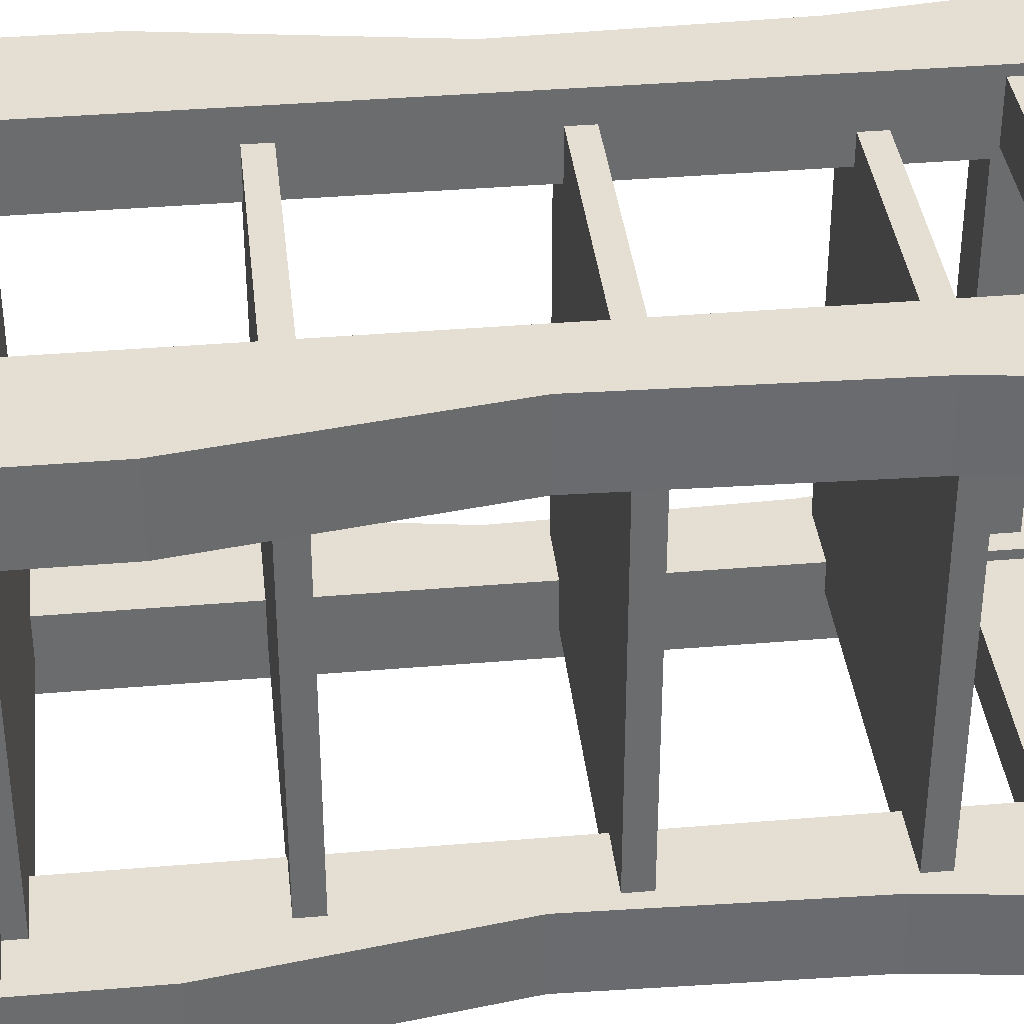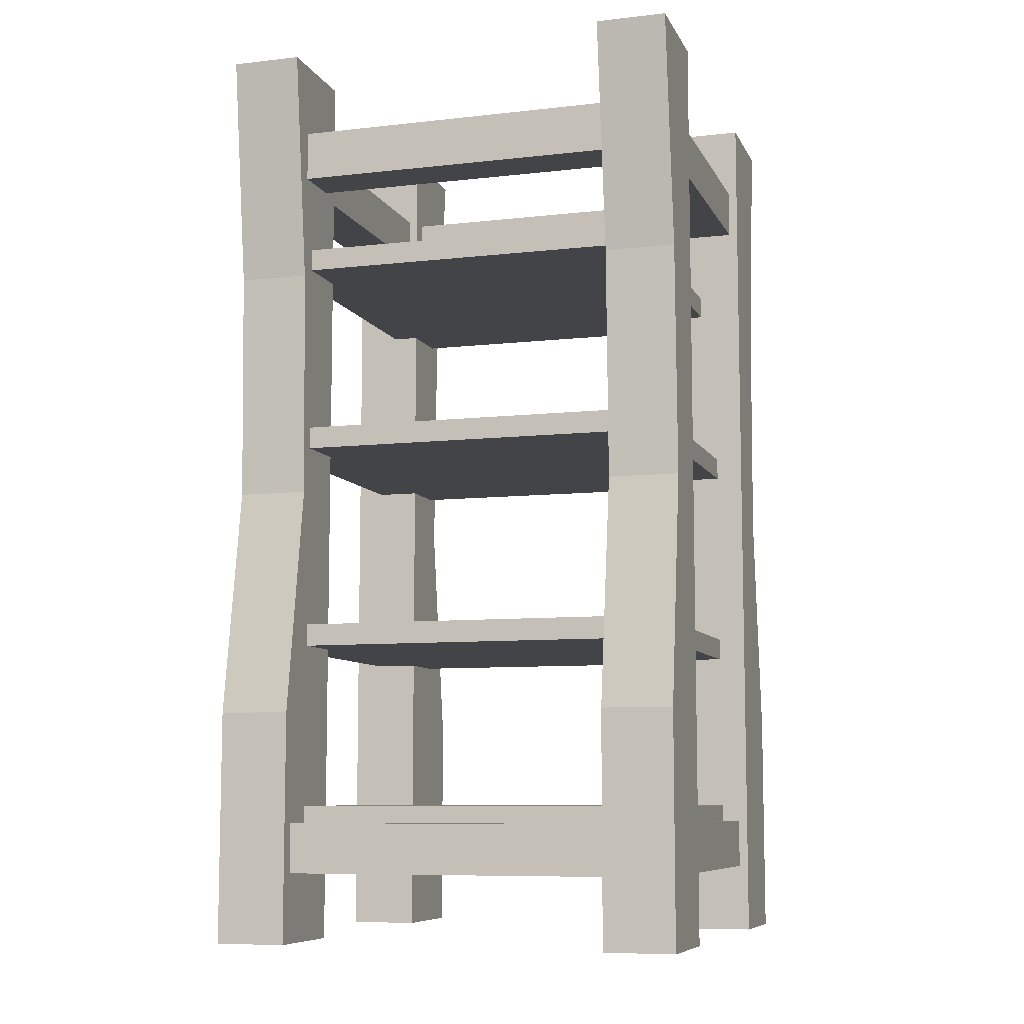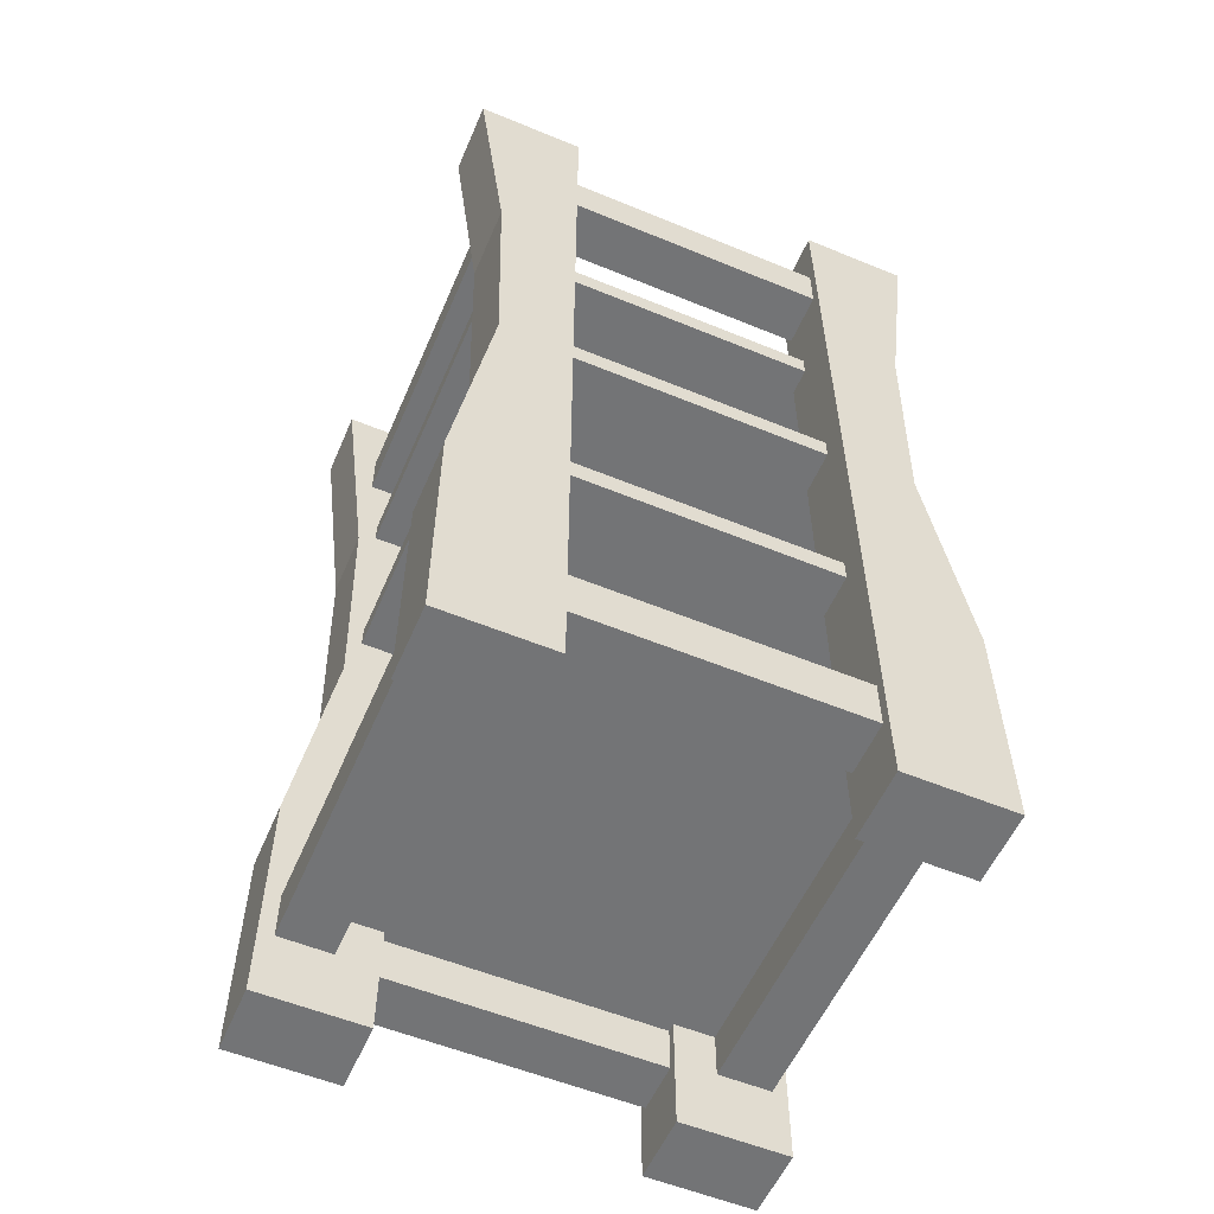
<metadata>
{"format":"obj","ext":"obj","renderer":"f3d","projection":"perspective","resolution":1024,"background":"white","views":[{"elev":36.9,"azim":83.7,"up":"+Z"},{"elev":-8.3,"azim":107.2,"up":"+Y"},{"elev":-56.2,"azim":-23.3,"up":"+Y"}]}
</metadata>
<code>
v 37.4 0 36.53
v 20.76 0 36.53
v 37.4 0 25.54
v 20.76 0 36.53
v 20.76 0 25.54
v 37.4 0 25.54
v 37.4 143.5 36.53
v 37.4 143.5 25.54
v 20.76 143.5 36.53
v 20.76 143.5 36.53
v 37.4 143.5 25.54
v 20.76 143.5 25.54
v 37.4 0 25.54
v 37.4 35.87 36.53
v 37.4 0 36.53
v 37.4 35.87 36.53
v 37.4 0 25.54
v 37.4 35.87 25.54
v 20.76 0 36.53
v 20.76 143.5 36.53
v 20.76 143.5 25.54
v 20.76 0 36.53
v 20.76 143.5 25.54
v 20.76 0 25.54
v -37.4 0 36.53
v -37.4 0 25.54
v -20.76 0 36.53
v -20.76 0 36.53
v -37.4 0 25.54
v -20.76 0 25.54
v -37.4 143.5 36.53
v -20.76 143.5 36.53
v -37.4 143.5 25.54
v -20.76 143.5 36.53
v -20.76 143.5 25.54
v -37.4 143.5 25.54
v -37.4 35.87 25.54
v -37.4 0 25.54
v -37.4 35.87 36.53
v -37.4 0 36.53
v -37.4 35.87 36.53
v -37.4 0 25.54
v -20.76 0 25.54
v -20.76 143.5 25.54
v -20.76 0 36.53
v -20.76 143.5 36.53
v -20.76 0 36.53
v -20.76 143.5 25.54
v 37.4 -0 -25.54
v 20.76 -0 -25.54
v 20.76 -0 -36.53
v 37.4 -0 -25.54
v 20.76 -0 -36.53
v 37.4 -0 -36.53
v 37.4 143.5 -25.54
v 20.76 143.5 -36.53
v 20.76 143.5 -25.54
v 20.76 143.5 -36.53
v 37.4 143.5 -25.54
v 37.4 143.5 -36.53
v 37.4 35.87 -25.54
v 37.4 -0 -36.53
v 37.4 35.87 -36.53
v 37.4 -0 -36.53
v 37.4 35.87 -25.54
v 37.4 -0 -25.54
v 20.76 -0 -25.54
v 20.76 143.5 -36.53
v 20.76 -0 -36.53
v 20.76 143.5 -36.53
v 20.76 -0 -25.54
v 20.76 143.5 -25.54
v -37.4 -0 -25.54
v -20.76 -0 -36.53
v -20.76 -0 -25.54
v -20.76 -0 -36.53
v -37.4 -0 -25.54
v -37.4 -0 -36.53
v -37.4 143.5 -25.54
v -20.76 143.5 -25.54
v -20.76 143.5 -36.53
v -37.4 143.5 -25.54
v -20.76 143.5 -36.53
v -37.4 143.5 -36.53
v -37.4 35.87 -25.54
v -37.4 -0 -36.53
v -37.4 -0 -25.54
v -37.4 -0 -36.53
v -37.4 35.87 -25.54
v -37.4 35.87 -36.53
v -20.76 -0 -25.54
v -20.76 143.5 -36.53
v -20.76 143.5 -25.54
v -20.76 143.5 -36.53
v -20.76 -0 -25.54
v -20.76 -0 -36.53
v -21.51 10.85 35.09
v 21.51 10.85 35.09
v -21.51 18.6 35.09
v 21.51 18.6 35.09
v -21.51 18.6 35.09
v 21.51 10.85 35.09
v -21.51 10.85 26.94
v 21.51 10.85 26.94
v -21.51 10.85 35.09
v 21.51 10.85 35.09
v -21.51 10.85 35.09
v 21.51 10.85 26.94
v -21.51 18.6 26.94
v 21.51 10.85 26.94
v -21.51 10.85 26.94
v 21.51 10.85 26.94
v -21.51 18.6 26.94
v 21.51 18.6 26.94
v 21.51 18.6 35.09
v -21.51 18.6 26.94
v -21.51 18.6 35.09
v -21.51 18.6 26.94
v 21.51 18.6 35.09
v 21.51 18.6 26.94
v 35.09 10.85 25.92
v 35.09 10.85 -25.92
v 35.09 18.6 25.92
v 35.09 18.6 25.92
v 35.09 10.85 -25.92
v 35.09 18.6 -25.92
v 26.94 10.85 25.92
v 26.94 10.85 -25.92
v 35.09 10.85 25.92
v 35.09 10.85 25.92
v 26.94 10.85 -25.92
v 35.09 10.85 -25.92
v 26.94 18.6 25.92
v 26.94 10.85 -25.92
v 26.94 10.85 25.92
v 26.94 10.85 -25.92
v 26.94 18.6 25.92
v 26.94 18.6 -25.92
v 35.09 18.6 25.92
v 26.94 18.6 -25.92
v 26.94 18.6 25.92
v 26.94 18.6 -25.92
v 35.09 18.6 25.92
v 35.09 18.6 -25.92
v -35.09 18.6 25.92
v -35.09 18.6 -25.92
v -35.09 10.85 25.92
v -35.09 10.85 25.92
v -35.09 18.6 -25.92
v -35.09 10.85 -25.92
v -35.09 10.85 25.92
v -35.09 10.85 -25.92
v -26.94 10.85 25.92
v -26.94 10.85 25.92
v -35.09 10.85 -25.92
v -26.94 10.85 -25.92
v -26.94 10.85 25.92
v -26.94 18.6 -25.92
v -26.94 18.6 25.92
v -26.94 18.6 -25.92
v -26.94 10.85 25.92
v -26.94 10.85 -25.92
v -26.94 18.6 25.92
v -35.09 18.6 -25.92
v -35.09 18.6 25.92
v -35.09 18.6 -25.92
v -26.94 18.6 25.92
v -26.94 18.6 -25.92
v -21.51 10.85 -35.09
v 21.51 18.6 -35.09
v 21.51 10.85 -35.09
v 21.51 18.6 -35.09
v -21.51 10.85 -35.09
v -21.51 18.6 -35.09
v 21.51 10.85 -26.94
v -21.51 10.85 -35.09
v 21.51 10.85 -35.09
v -21.51 10.85 -35.09
v 21.51 10.85 -26.94
v -21.51 10.85 -26.94
v 21.51 18.6 -26.94
v -21.51 10.85 -26.94
v 21.51 10.85 -26.94
v -21.51 10.85 -26.94
v 21.51 18.6 -26.94
v -21.51 18.6 -26.94
v 21.51 18.6 -35.09
v -21.51 18.6 -35.09
v 21.51 18.6 -26.94
v -21.51 18.6 -26.94
v 21.51 18.6 -26.94
v -21.51 18.6 -35.09
v 29.63 17.8 32.23
v -29.63 17.8 32.23
v 29.63 17.8 -32.23
v -29.63 17.8 32.23
v -29.63 17.8 -32.23
v 29.63 17.8 -32.23
v 29.63 21.24 -32.23
v -29.63 21.24 32.23
v 29.63 21.24 32.23
v -29.63 21.24 32.23
v 29.63 21.24 -32.23
v -29.63 21.24 -32.23
v 29.63 21.24 32.23
v -29.63 21.24 32.23
v -29.63 17.8 32.23
v 29.63 21.24 32.23
v -29.63 17.8 32.23
v 29.63 17.8 32.23
v 29.63 21.24 32.23
v 29.63 17.8 -32.23
v 29.63 21.24 -32.23
v 29.63 17.8 -32.23
v 29.63 21.24 32.23
v 29.63 17.8 32.23
v 29.63 17.8 -32.23
v -29.63 17.8 -32.23
v -29.63 21.24 -32.23
v 29.63 17.8 -32.23
v -29.63 21.24 -32.23
v 29.63 21.24 -32.23
v -29.63 21.24 32.23
v -29.63 17.8 -32.23
v -29.63 17.8 32.23
v -29.63 17.8 -32.23
v -29.63 21.24 32.23
v -29.63 21.24 -32.23
v 29.63 50.31 32.23
v -29.63 50.31 -32.23
v -29.63 50.31 32.23
v -29.63 50.31 -32.23
v 29.63 50.31 32.23
v 29.63 50.31 -32.23
v 29.63 46.88 32.23
v -29.63 46.88 32.23
v -29.63 46.88 -32.23
v 29.63 46.88 32.23
v -29.63 46.88 -32.23
v 29.63 46.88 -32.23
v 29.63 46.88 -32.23
v -29.63 46.88 -32.23
v -29.63 50.31 -32.23
v 29.63 46.88 -32.23
v -29.63 50.31 -32.23
v 29.63 50.31 -32.23
v 29.63 46.88 32.23
v 29.63 50.31 -32.23
v 29.63 50.31 32.23
v 29.63 50.31 -32.23
v 29.63 46.88 32.23
v 29.63 46.88 -32.23
v 29.63 50.31 32.23
v -29.63 50.31 32.23
v -29.63 46.88 32.23
v 29.63 50.31 32.23
v -29.63 46.88 32.23
v 29.63 46.88 32.23
v -29.63 46.88 32.23
v -29.63 50.31 -32.23
v -29.63 46.88 -32.23
v -29.63 50.31 -32.23
v -29.63 46.88 32.23
v -29.63 50.31 32.23
v 29.63 79.29 32.23
v -29.63 79.29 32.23
v 29.63 79.29 -32.23
v -29.63 79.29 32.23
v -29.63 79.29 -32.23
v 29.63 79.29 -32.23
v 29.63 82.73 -32.23
v -29.63 82.73 32.23
v 29.63 82.73 32.23
v -29.63 82.73 32.23
v 29.63 82.73 -32.23
v -29.63 82.73 -32.23
v 29.63 82.73 32.23
v -29.63 82.73 32.23
v -29.63 79.29 32.23
v 29.63 82.73 32.23
v -29.63 79.29 32.23
v 29.63 79.29 32.23
v 29.63 82.73 32.23
v 29.63 79.29 -32.23
v 29.63 82.73 -32.23
v 29.63 79.29 -32.23
v 29.63 82.73 32.23
v 29.63 79.29 32.23
v 29.63 79.29 -32.23
v -29.63 79.29 -32.23
v -29.63 82.73 -32.23
v 29.63 79.29 -32.23
v -29.63 82.73 -32.23
v 29.63 82.73 -32.23
v -29.63 82.73 32.23
v -29.63 79.29 -32.23
v -29.63 79.29 32.23
v -29.63 79.29 -32.23
v -29.63 82.73 32.23
v -29.63 82.73 -32.23
v -30 112.7 29.63
v 30 112.7 29.63
v 30 112.7 -29.63
v -30 112.7 29.63
v 30 112.7 -29.63
v -30 112.7 -29.63
v -30 109.2 29.63
v 30 109.2 -29.63
v 30 109.2 29.63
v 30 109.2 -29.63
v -30 109.2 29.63
v -30 109.2 -29.63
v 30 109.2 29.63
v 30 112.7 -29.63
v 30 112.7 29.63
v 30 112.7 -29.63
v 30 109.2 29.63
v 30 109.2 -29.63
v -30 112.7 29.63
v 30 109.2 29.63
v 30 112.7 29.63
v 30 109.2 29.63
v -30 112.7 29.63
v -30 109.2 29.63
v -30 109.2 29.63
v -30 112.7 -29.63
v -30 109.2 -29.63
v -30 112.7 -29.63
v -30 109.2 29.63
v -30 112.7 29.63
v 30 109.2 -29.63
v -30 109.2 -29.63
v -30 112.7 -29.63
v 30 109.2 -29.63
v -30 112.7 -29.63
v 30 112.7 -29.63
v -21.51 124.2 35.09
v 21.51 124.2 35.09
v -21.51 132 35.09
v 21.51 132 35.09
v -21.51 132 35.09
v 21.51 124.2 35.09
v -21.51 124.2 26.94
v 21.51 124.2 26.94
v -21.51 124.2 35.09
v 21.51 124.2 35.09
v -21.51 124.2 35.09
v 21.51 124.2 26.94
v -21.51 132 26.94
v 21.51 124.2 26.94
v -21.51 124.2 26.94
v 21.51 124.2 26.94
v -21.51 132 26.94
v 21.51 132 26.94
v 21.51 132 35.09
v -21.51 132 26.94
v -21.51 132 35.09
v -21.51 132 26.94
v 21.51 132 35.09
v 21.51 132 26.94
v 32.36 124.2 25.92
v 32.36 124.2 -25.92
v 32.36 132 25.92
v 32.36 132 25.92
v 32.36 124.2 -25.92
v 32.36 132 -25.92
v 24.2 124.2 25.92
v 24.2 124.2 -25.92
v 32.36 124.2 25.92
v 32.36 124.2 25.92
v 24.2 124.2 -25.92
v 32.36 124.2 -25.92
v 24.2 132 25.92
v 24.2 132 -25.92
v 24.2 124.2 25.92
v 24.2 124.2 25.92
v 24.2 132 -25.92
v 24.2 124.2 -25.92
v 32.36 132 25.92
v 24.2 132 -25.92
v 24.2 132 25.92
v 24.2 132 -25.92
v 32.36 132 25.92
v 32.36 132 -25.92
v -31.97 132 25.92
v -31.97 132 -25.92
v -31.97 124.2 25.92
v -31.97 124.2 25.92
v -31.97 132 -25.92
v -31.97 124.2 -25.92
v -31.97 124.2 25.92
v -31.97 124.2 -25.92
v -23.81 124.2 25.92
v -23.81 124.2 25.92
v -31.97 124.2 -25.92
v -23.81 124.2 -25.92
v -23.81 124.2 25.92
v -23.81 132 -25.92
v -23.81 132 25.92
v -23.81 132 -25.92
v -23.81 124.2 25.92
v -23.81 124.2 -25.92
v -23.81 132 25.92
v -31.97 132 -25.92
v -31.97 132 25.92
v -31.97 132 -25.92
v -23.81 132 25.92
v -23.81 132 -25.92
v -21.51 124.2 -35.09
v 21.51 132 -35.09
v 21.51 124.2 -35.09
v 21.51 132 -35.09
v -21.51 124.2 -35.09
v -21.51 132 -35.09
v 21.51 124.2 -26.94
v -21.51 124.2 -35.09
v 21.51 124.2 -35.09
v -21.51 124.2 -35.09
v 21.51 124.2 -26.94
v -21.51 124.2 -26.94
v 21.51 132 -26.94
v -21.51 124.2 -26.94
v 21.51 124.2 -26.94
v -21.51 124.2 -26.94
v 21.51 132 -26.94
v -21.51 132 -26.94
v 21.51 132 -35.09
v -21.51 132 -35.09
v 21.51 132 -26.94
v -21.51 132 -26.94
v 21.51 132 -26.94
v -21.51 132 -35.09
v 32.78 107.6 36.53
v 37.4 143.5 36.53
v 20.76 143.5 36.53
v 20.76 143.5 36.53
v 31.74 71.75 36.53
v 32.78 107.6 36.53
v 20.76 143.5 36.53
v 20.76 0 36.53
v 31.74 71.75 36.53
v 37.4 35.87 36.53
v 31.74 71.75 36.53
v 20.76 0 36.53
v 20.76 0 36.53
v 37.4 0 36.53
v 37.4 35.87 36.53
v 37.4 35.87 25.54
v 37.4 0 25.54
v 20.76 0 25.54
v 20.76 0 25.54
v 31.74 71.75 25.54
v 37.4 35.87 25.54
v 20.76 0 25.54
v 20.76 143.5 25.54
v 31.74 71.75 25.54
v 31.74 71.75 25.54
v 20.76 143.5 25.54
v 32.78 107.6 25.54
v 20.76 143.5 25.54
v 37.4 143.5 25.54
v 32.78 107.6 25.54
v -32.78 107.6 -36.53
v -37.4 143.5 -36.53
v -20.76 143.5 -36.53
v -20.76 143.5 -36.53
v -31.74 71.75 -36.53
v -32.78 107.6 -36.53
v -20.76 143.5 -36.53
v -20.76 -0 -36.53
v -31.74 71.75 -36.53
v -37.4 35.87 -36.53
v -31.74 71.75 -36.53
v -20.76 -0 -36.53
v -20.76 -0 -36.53
v -37.4 -0 -36.53
v -37.4 35.87 -36.53
v -37.4 35.87 -25.54
v -37.4 -0 -25.54
v -20.76 -0 -25.54
v -20.76 -0 -25.54
v -31.74 71.75 -25.54
v -37.4 35.87 -25.54
v -20.76 -0 -25.54
v -20.76 143.5 -25.54
v -31.74 71.75 -25.54
v -31.74 71.75 -25.54
v -20.76 143.5 -25.54
v -32.78 107.6 -25.54
v -20.76 143.5 -25.54
v -37.4 143.5 -25.54
v -32.78 107.6 -25.54
v 31.74 71.75 36.53
v 37.4 35.87 36.53
v 37.4 35.87 25.54
v 31.74 71.75 36.53
v 37.4 35.87 25.54
v 31.74 71.75 25.54
v 32.78 107.6 36.53
v 31.74 71.75 36.53
v 31.74 71.75 25.54
v 32.78 107.6 36.53
v 31.74 71.75 25.54
v 32.78 107.6 25.54
v 37.4 143.5 25.54
v 32.78 107.6 36.53
v 32.78 107.6 25.54
v 32.78 107.6 36.53
v 37.4 143.5 25.54
v 37.4 143.5 36.53
v -31.74 71.75 36.53
v -37.4 35.87 25.54
v -37.4 35.87 36.53
v -37.4 35.87 25.54
v -31.74 71.75 36.53
v -31.74 71.75 25.54
v -32.78 107.6 36.53
v -31.74 71.75 25.54
v -31.74 71.75 36.53
v -31.74 71.75 25.54
v -32.78 107.6 36.53
v -32.78 107.6 25.54
v -32.78 107.6 36.53
v -37.4 143.5 25.54
v -32.78 107.6 25.54
v -37.4 143.5 25.54
v -32.78 107.6 36.53
v -37.4 143.5 36.53
v -32.78 107.6 36.53
v -20.76 143.5 36.53
v -37.4 143.5 36.53
v -31.74 71.75 36.53
v -20.76 143.5 36.53
v -32.78 107.6 36.53
v -20.76 0 36.53
v -20.76 143.5 36.53
v -31.74 71.75 36.53
v -37.4 35.87 36.53
v -20.76 0 36.53
v -31.74 71.75 36.53
v -20.76 0 36.53
v -37.4 35.87 36.53
v -37.4 0 36.53
v -20.76 143.5 25.54
v -32.78 107.6 25.54
v -37.4 143.5 25.54
v -20.76 143.5 25.54
v -31.74 71.75 25.54
v -32.78 107.6 25.54
v -20.76 143.5 25.54
v -20.76 0 25.54
v -31.74 71.75 25.54
v -20.76 0 25.54
v -37.4 35.87 25.54
v -31.74 71.75 25.54
v -37.4 35.87 25.54
v -20.76 0 25.54
v -37.4 0 25.54
v 37.4 35.87 -36.53
v 31.74 71.75 -36.53
v 37.4 35.87 -25.54
v 31.74 71.75 -25.54
v 37.4 35.87 -25.54
v 31.74 71.75 -36.53
v 31.74 71.75 -36.53
v 32.78 107.6 -36.53
v 31.74 71.75 -25.54
v 32.78 107.6 -25.54
v 31.74 71.75 -25.54
v 32.78 107.6 -36.53
v 32.78 107.6 -36.53
v 37.4 143.5 -25.54
v 32.78 107.6 -25.54
v 37.4 143.5 -25.54
v 32.78 107.6 -36.53
v 37.4 143.5 -36.53
v 32.78 107.6 -36.53
v 20.76 143.5 -36.53
v 37.4 143.5 -36.53
v 31.74 71.75 -36.53
v 20.76 143.5 -36.53
v 32.78 107.6 -36.53
v 20.76 -0 -36.53
v 20.76 143.5 -36.53
v 31.74 71.75 -36.53
v 37.4 35.87 -36.53
v 20.76 -0 -36.53
v 31.74 71.75 -36.53
v 20.76 -0 -36.53
v 37.4 35.87 -36.53
v 37.4 -0 -36.53
v 20.76 143.5 -25.54
v 32.78 107.6 -25.54
v 37.4 143.5 -25.54
v 20.76 143.5 -25.54
v 31.74 71.75 -25.54
v 32.78 107.6 -25.54
v 20.76 143.5 -25.54
v 20.76 -0 -25.54
v 31.74 71.75 -25.54
v 20.76 -0 -25.54
v 37.4 35.87 -25.54
v 31.74 71.75 -25.54
v 37.4 35.87 -25.54
v 20.76 -0 -25.54
v 37.4 -0 -25.54
v -37.4 35.87 -25.54
v -31.74 71.75 -36.53
v -37.4 35.87 -36.53
v -37.4 35.87 -25.54
v -31.74 71.75 -25.54
v -31.74 71.75 -36.53
v -31.74 71.75 -25.54
v -32.78 107.6 -36.53
v -31.74 71.75 -36.53
v -31.74 71.75 -25.54
v -32.78 107.6 -25.54
v -32.78 107.6 -36.53
v -37.4 143.5 -25.54
v -32.78 107.6 -36.53
v -32.78 107.6 -25.54
v -32.78 107.6 -36.53
v -37.4 143.5 -25.54
v -37.4 143.5 -36.53
g UnrealEdObject
f 1 2 3
f 4 5 6
f 7 8 9
f 10 11 12
f 13 14 15
f 16 17 18
f 19 20 21
f 22 23 24
f 25 26 27
f 28 29 30
f 31 32 33
f 34 35 36
f 37 38 39
f 40 41 42
f 43 44 45
f 46 47 48
f 49 50 51
f 52 53 54
f 55 56 57
f 58 59 60
f 61 62 63
f 64 65 66
f 67 68 69
f 70 71 72
f 73 74 75
f 76 77 78
f 79 80 81
f 82 83 84
f 85 86 87
f 88 89 90
f 91 92 93
f 94 95 96
f 97 98 99
f 100 101 102
f 103 104 105
f 106 107 108
f 109 110 111
f 112 113 114
f 115 116 117
f 118 119 120
f 121 122 123
f 124 125 126
f 127 128 129
f 130 131 132
f 133 134 135
f 136 137 138
f 139 140 141
f 142 143 144
f 145 146 147
f 148 149 150
f 151 152 153
f 154 155 156
f 157 158 159
f 160 161 162
f 163 164 165
f 166 167 168
f 169 170 171
f 172 173 174
f 175 176 177
f 178 179 180
f 181 182 183
f 184 185 186
f 187 188 189
f 190 191 192
f 193 194 195
f 196 197 198
f 199 200 201
f 202 203 204
f 205 206 207
f 208 209 210
f 211 212 213
f 214 215 216
f 217 218 219
f 220 221 222
f 223 224 225
f 226 227 228
f 229 230 231
f 232 233 234
f 235 236 237
f 238 239 240
f 241 242 243
f 244 245 246
f 247 248 249
f 250 251 252
f 253 254 255
f 256 257 258
f 259 260 261
f 262 263 264
f 265 266 267
f 268 269 270
f 271 272 273
f 274 275 276
f 277 278 279
f 280 281 282
f 283 284 285
f 286 287 288
f 289 290 291
f 292 293 294
f 295 296 297
f 298 299 300
f 301 302 303
f 304 305 306
f 307 308 309
f 310 311 312
f 313 314 315
f 316 317 318
f 319 320 321
f 322 323 324
f 325 326 327
f 328 329 330
f 331 332 333
f 334 335 336
f 337 338 339
f 340 341 342
f 343 344 345
f 346 347 348
f 349 350 351
f 352 353 354
f 355 356 357
f 358 359 360
f 361 362 363
f 364 365 366
f 367 368 369
f 370 371 372
f 373 374 375
f 376 377 378
f 379 380 381
f 382 383 384
f 385 386 387
f 388 389 390
f 391 392 393
f 394 395 396
f 397 398 399
f 400 401 402
f 403 404 405
f 406 407 408
f 409 410 411
f 412 413 414
f 415 416 417
f 418 419 420
f 421 422 423
f 424 425 426
f 427 428 429
f 430 431 432
f 433 434 435
f 436 437 438
f 439 440 441
f 442 443 444
f 445 446 447
f 448 449 450
f 451 452 453
f 454 455 456
f 457 458 459
f 460 461 462
f 463 464 465
f 466 467 468
f 469 470 471
f 472 473 474
f 475 476 477
f 478 479 480
f 481 482 483
f 484 485 486
f 487 488 489
f 490 491 492
f 493 494 495
f 496 497 498
f 499 500 501
f 502 503 504
f 505 506 507
f 508 509 510
f 511 512 513
f 514 515 516
f 517 518 519
f 520 521 522
f 523 524 525
f 526 527 528
f 529 530 531
f 532 533 534
f 535 536 537
f 538 539 540
f 541 542 543
f 544 545 546
f 547 548 549
f 550 551 552
f 553 554 555
f 556 557 558
f 559 560 561
f 562 563 564
f 565 566 567
f 568 569 570
f 571 572 573
f 574 575 576
f 577 578 579
f 580 581 582
f 583 584 585
f 586 587 588
f 589 590 591
f 592 593 594
f 595 596 597
f 598 599 600
f 601 602 603
f 604 605 606
f 607 608 609
f 610 611 612
f 613 614 615
f 616 617 618
f 619 620 621
f 622 623 624
g

</code>
